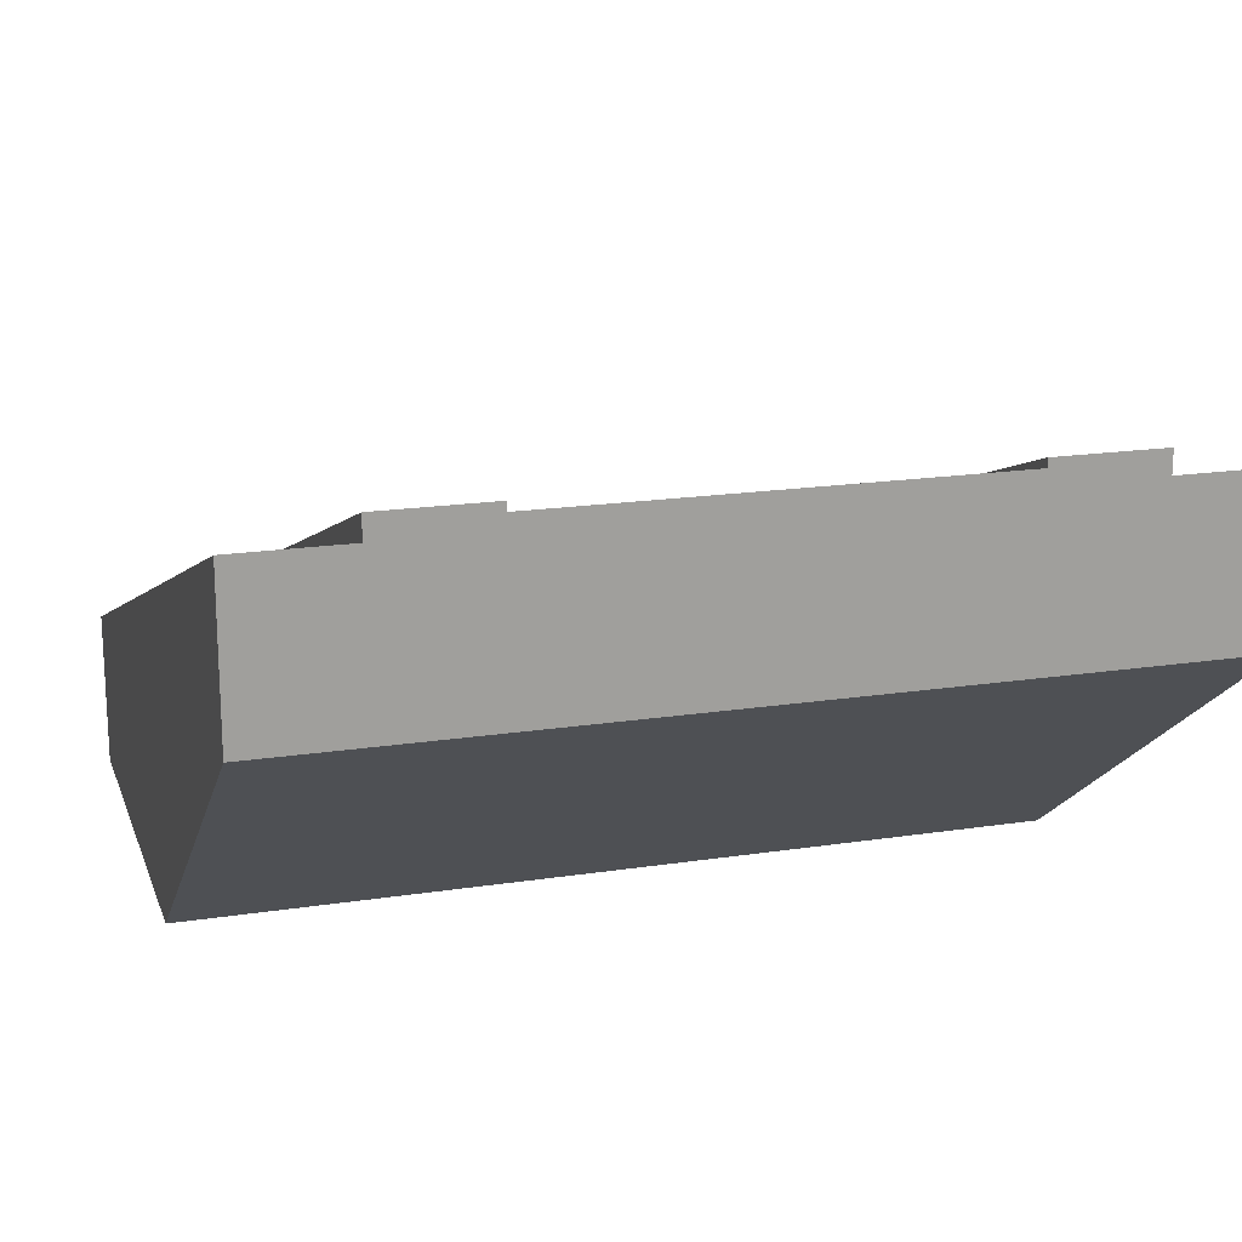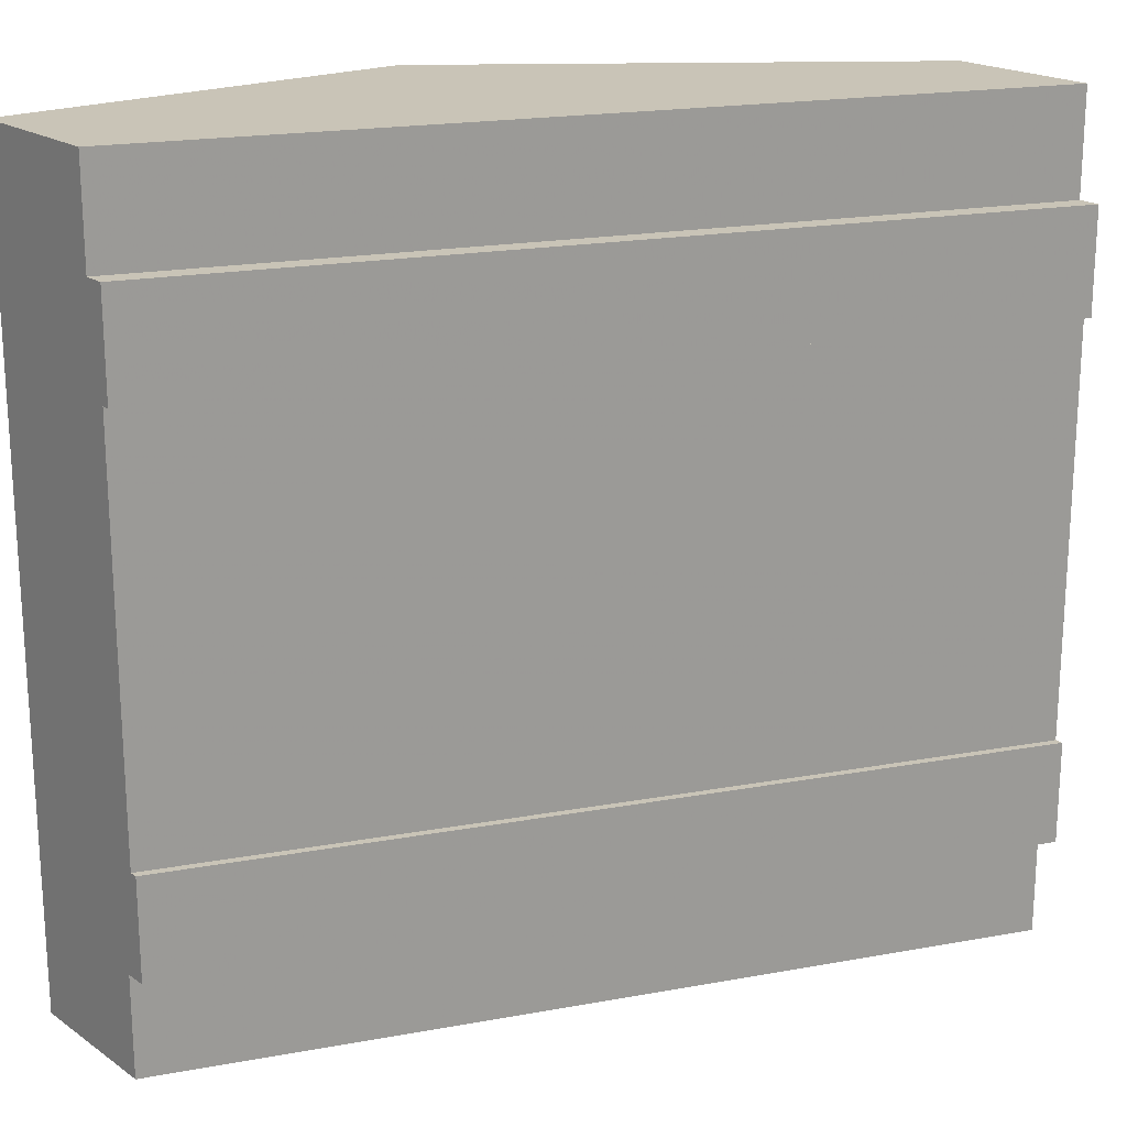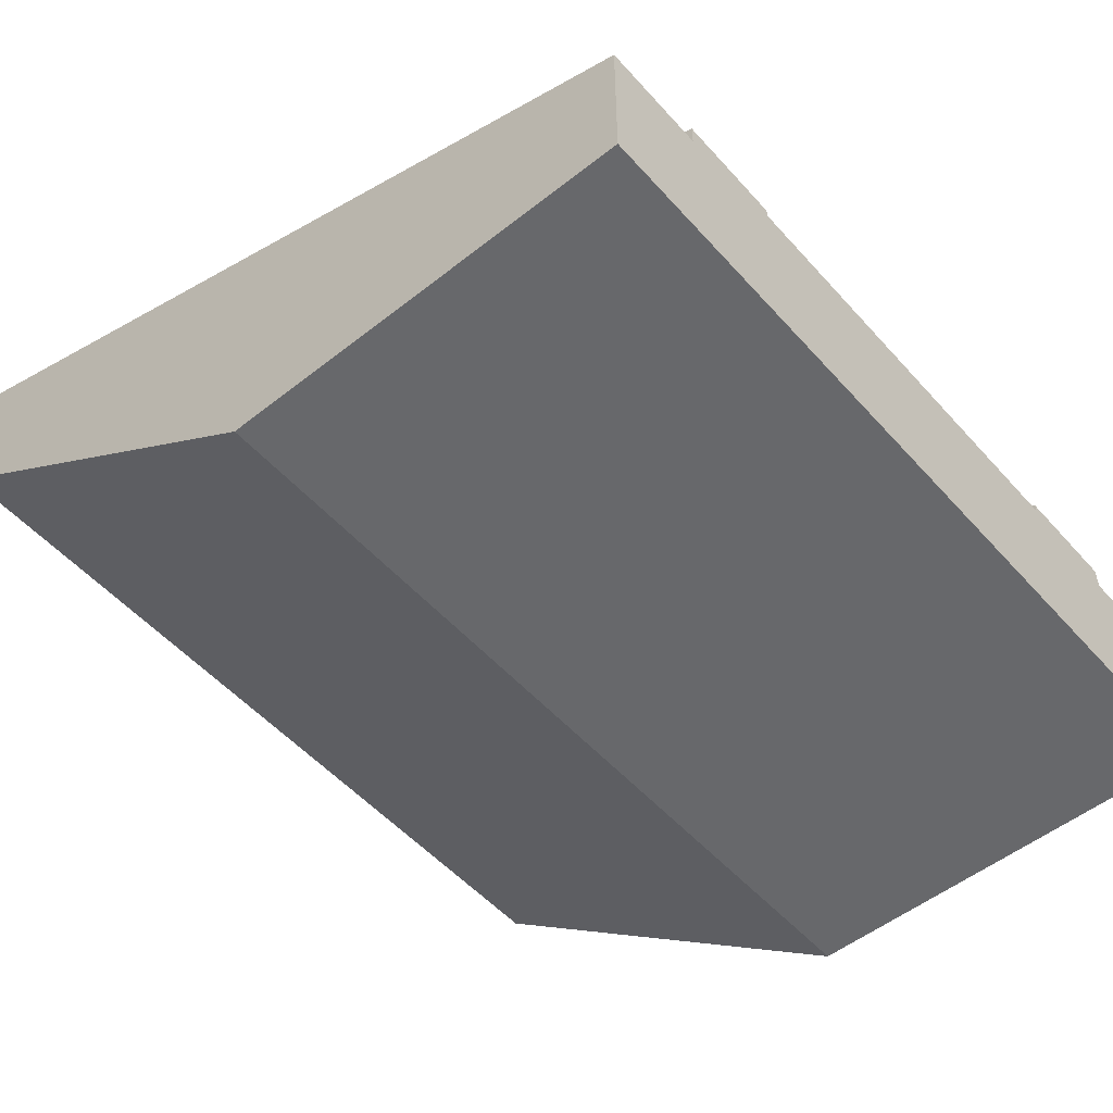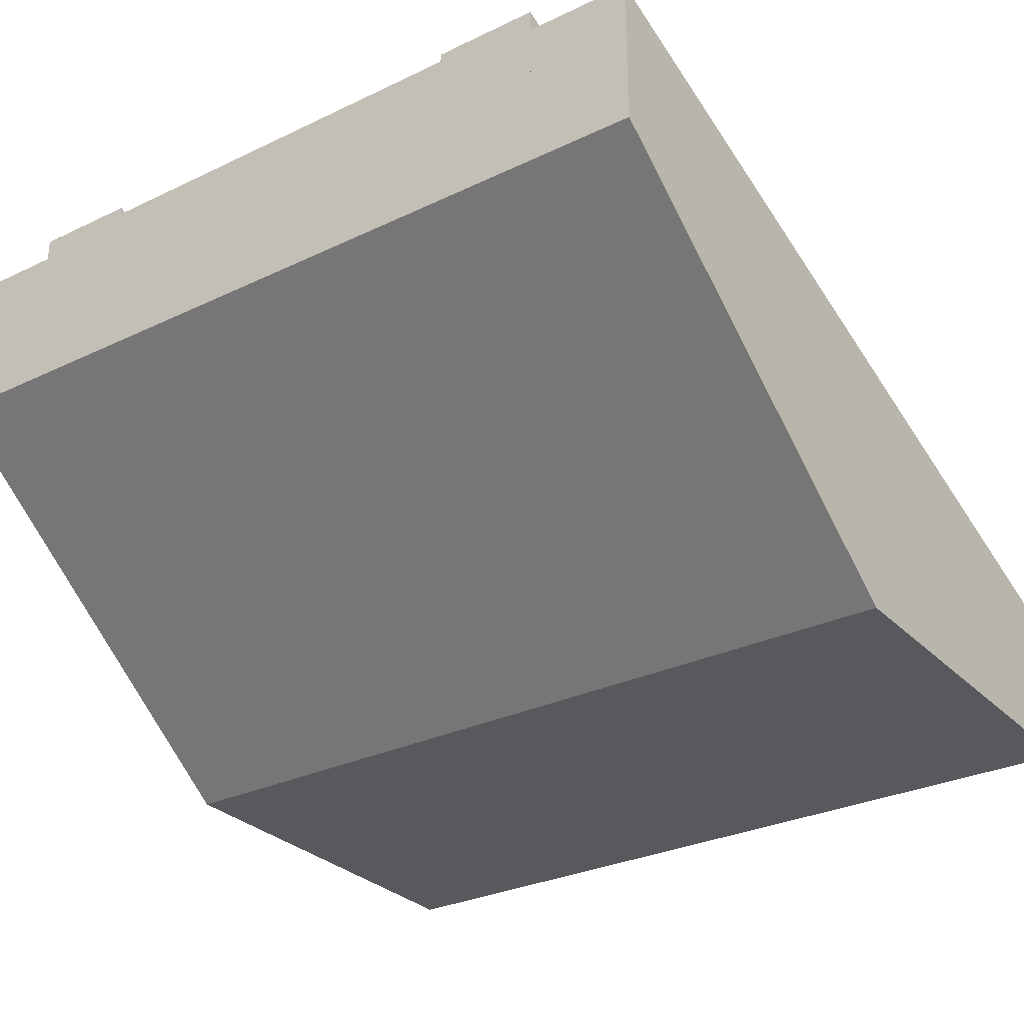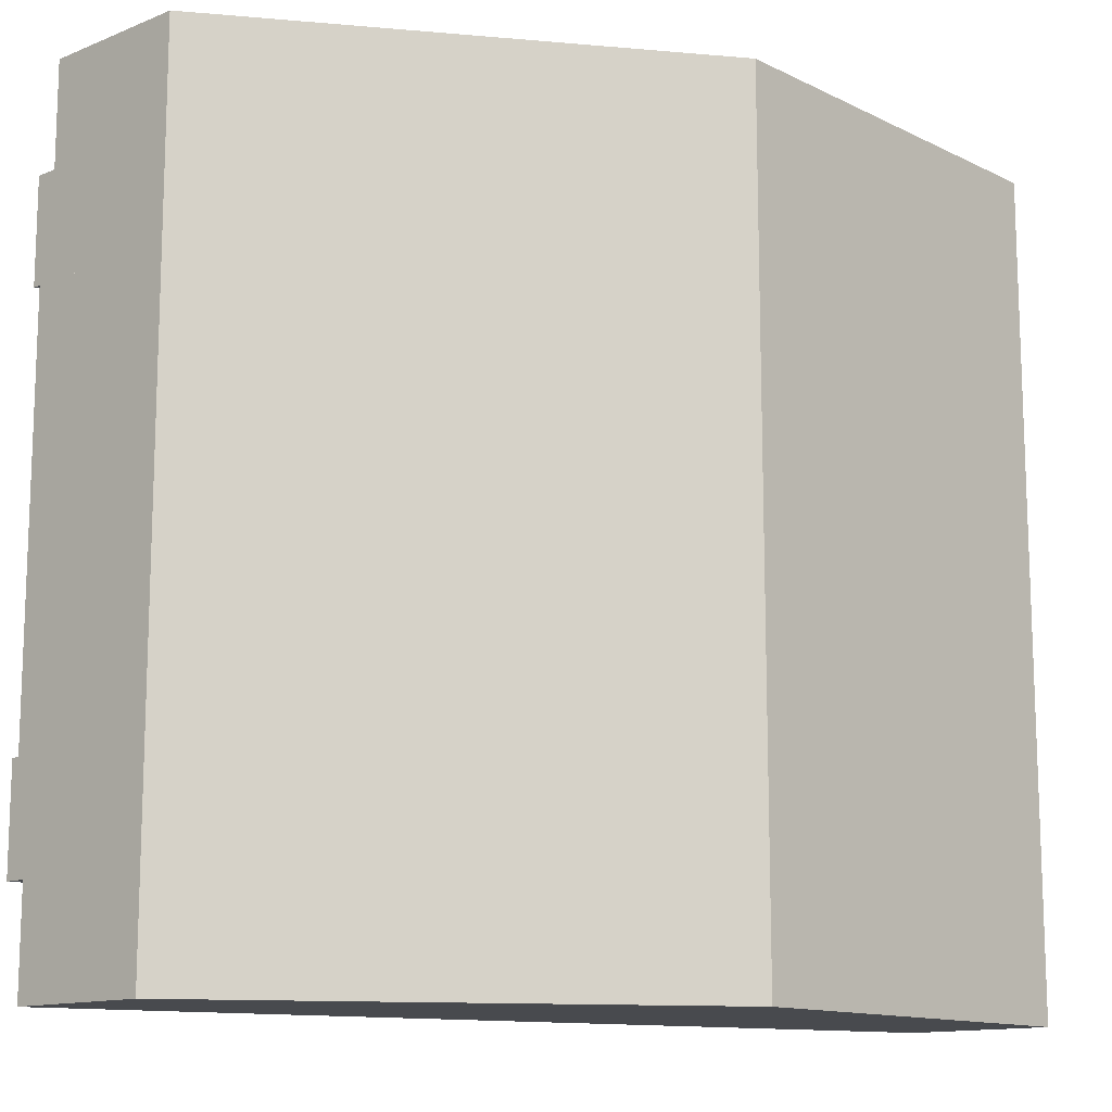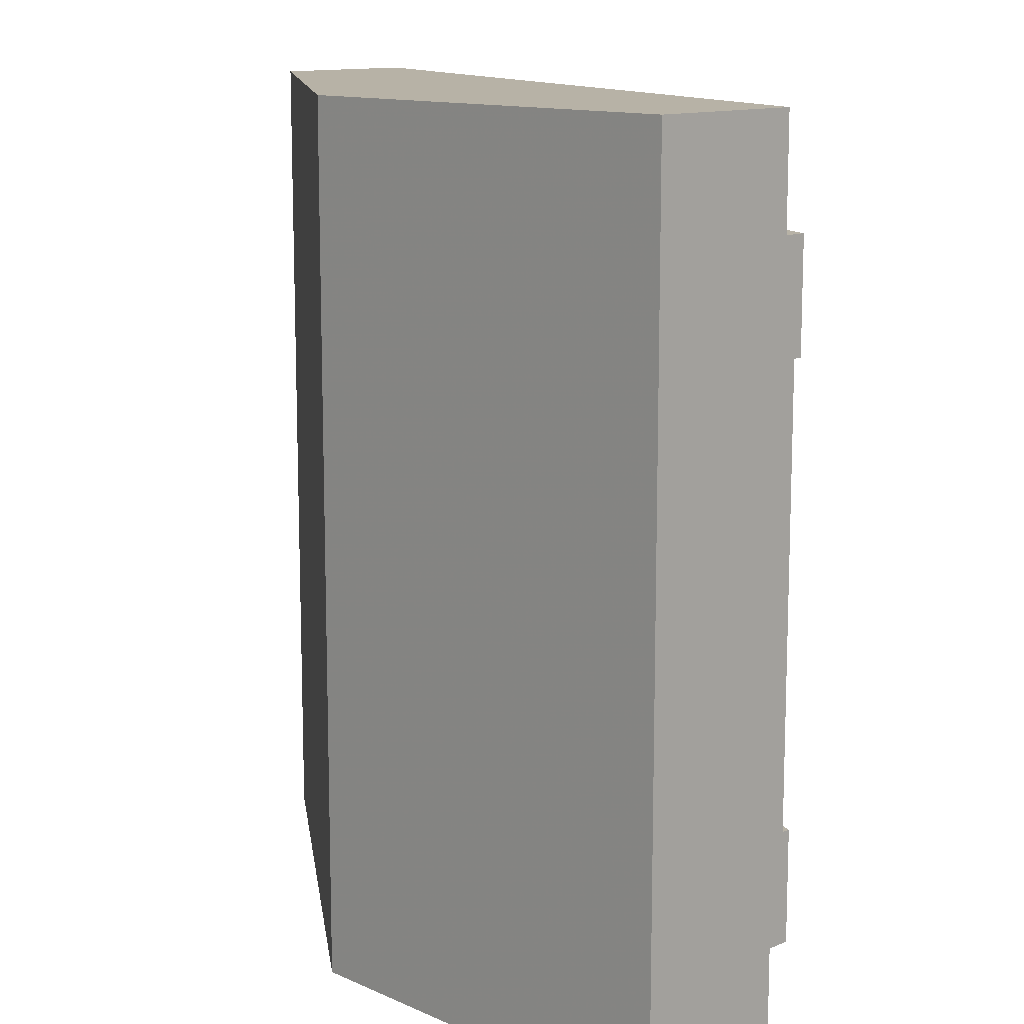
<metadata>
{"format":"obj","ext":"obj","renderer":"f3d","projection":"perspective","resolution":1024,"background":"white","views":[{"elev":18.2,"azim":-106.6,"up":"+Y"},{"elev":19.9,"azim":141.2,"up":"+Z"},{"elev":-52.4,"azim":40.4,"up":"+Y"},{"elev":-29.8,"azim":-55.0,"up":"+Y"},{"elev":-13.0,"azim":-47.6,"up":"+Z"},{"elev":12.4,"azim":46.1,"up":"+Z"}]}
</metadata>
<code>
v 0 0.55 1
v 0 0.3667 1
v 0.5 0 1
v 1 0 1
v 1 0.1833 1
v 0 0.55 0.875
v 0 0.3667 0.875
v 0 0.55 0.125
v 0 0.3667 0.125
v 0 0.5767 0.875
v 0 0.5767 0.75
v 0 0.5667 0.75
v 0 0.4667 0.75
v 0 0.4667 0.25
v 0 0.5667 0.25
v 0 0.5767 0.25
v 0 0.5767 0.125
v 0 0.55 0
v 0 0.3667 0
v 1 0 0
v 0.5 0 0
v 1 0.1833 0
v 1 0 0.125
v 1 0 0.875
v 1 0.1833 0.125
v 1 0.21 0.125
v 1 0.21 0.25
v 1 0.2 0.25
v 1 0.1 0.25
v 1 0.1 0.75
v 1 0.2 0.75
v 1 0.21 0.75
v 1 0.21 0.875
v 1 0.1833 0.875
g Mesh1 Group1 Model
f 1 2 3
f 1 3 5
f 3 4 5
f 7 1 6
f 7 2 1
f 7 10 13
f 7 13 14
f 14 16 9
f 7 14 9
f 11 13 10
f 17 9 16
f 19 8 18
f 19 9 8
f 21 22 20
f 22 21 19
f 22 19 18
f 21 20 23
f 21 23 3
f 24 3 23
f 24 4 3
f 3 2 7
f 3 7 9
f 3 9 21
f 9 19 21
f 25 20 22
f 25 23 20
f 25 18 8
f 25 22 18
f 8 26 25
f 8 17 26
f 16 26 17
f 16 27 26
f 24 23 30
f 24 30 34
f 29 30 23
f 25 29 23
f 31 34 30
f 31 33 34
f 31 32 33
f 25 28 29
f 26 27 28
f 26 28 25
f 27 15 28
f 27 16 15
f 15 31 28
f 15 12 31
f 15 13 12
f 15 14 13
f 12 32 31
f 12 11 32
f 32 10 33
f 32 11 10
f 33 6 34
f 33 10 6
f 6 5 34
f 6 1 5
f 24 5 4
f 24 34 5
f 31 29 28
f 31 30 29

</code>
